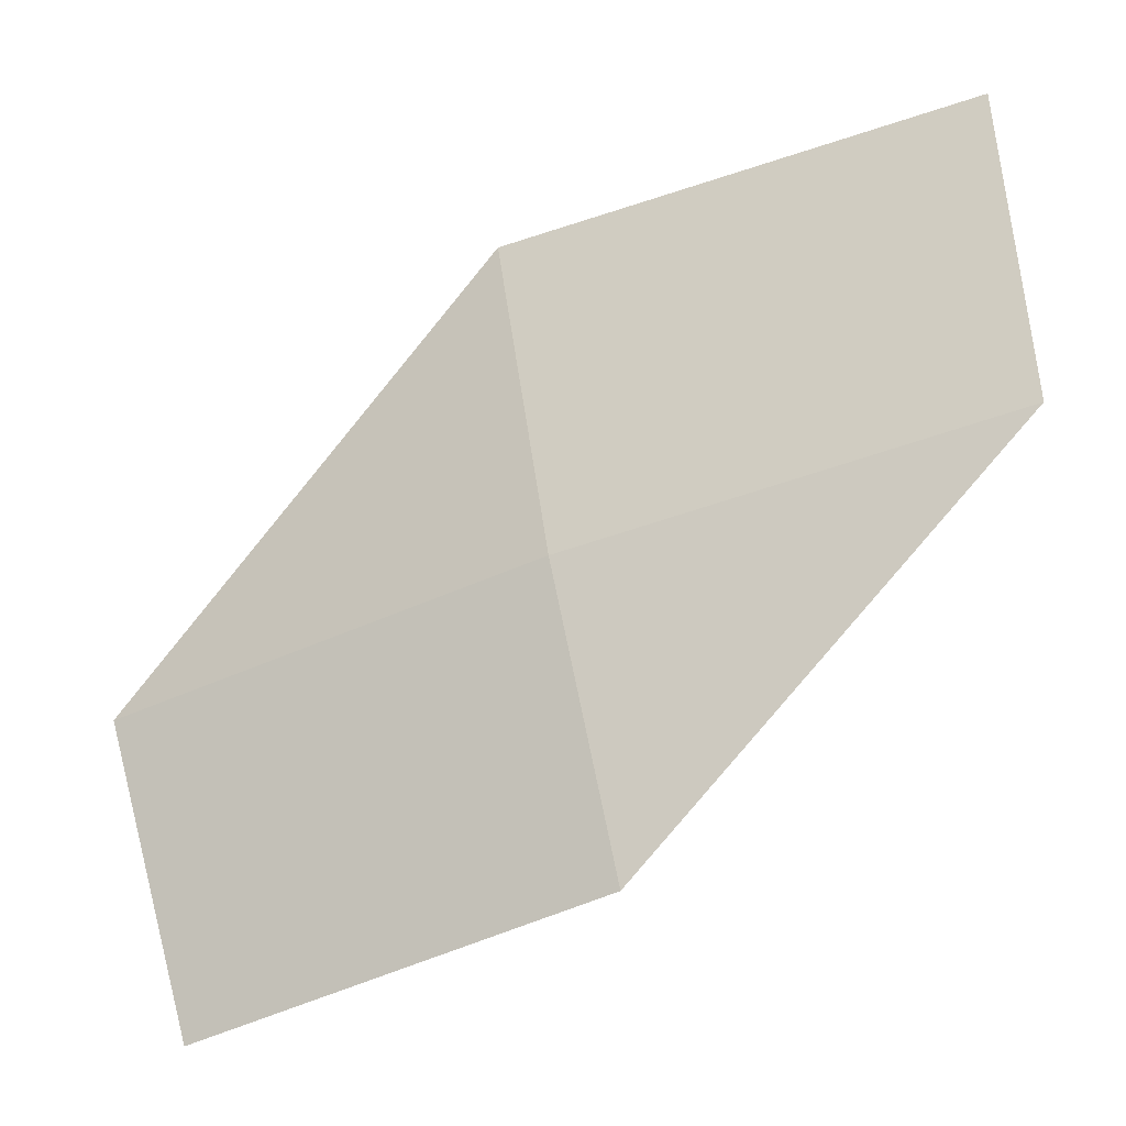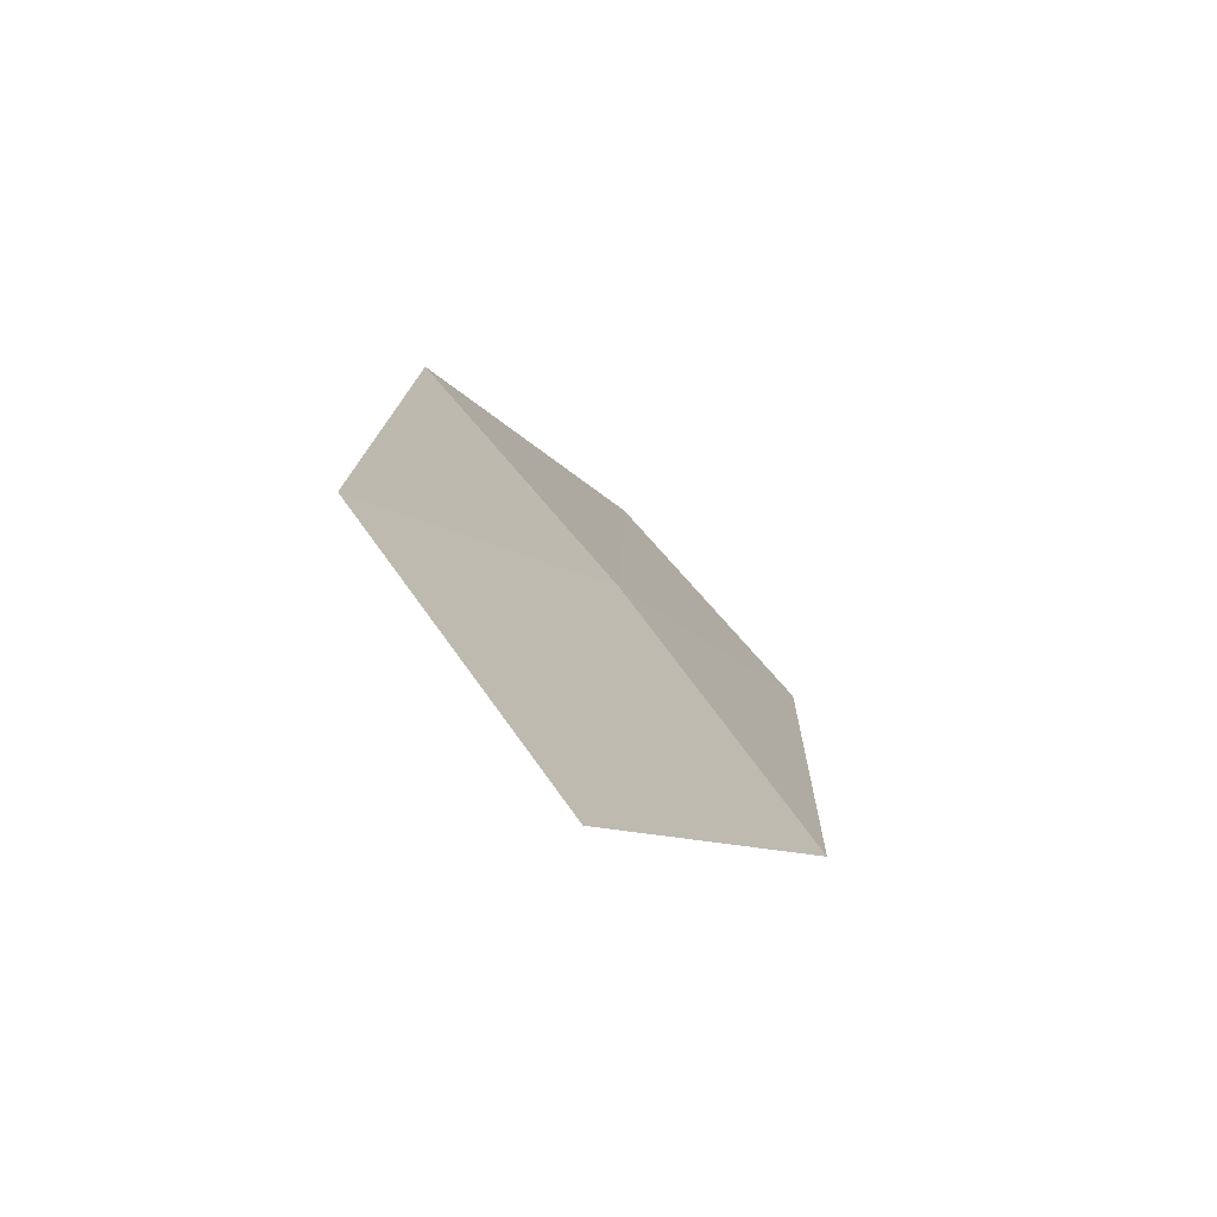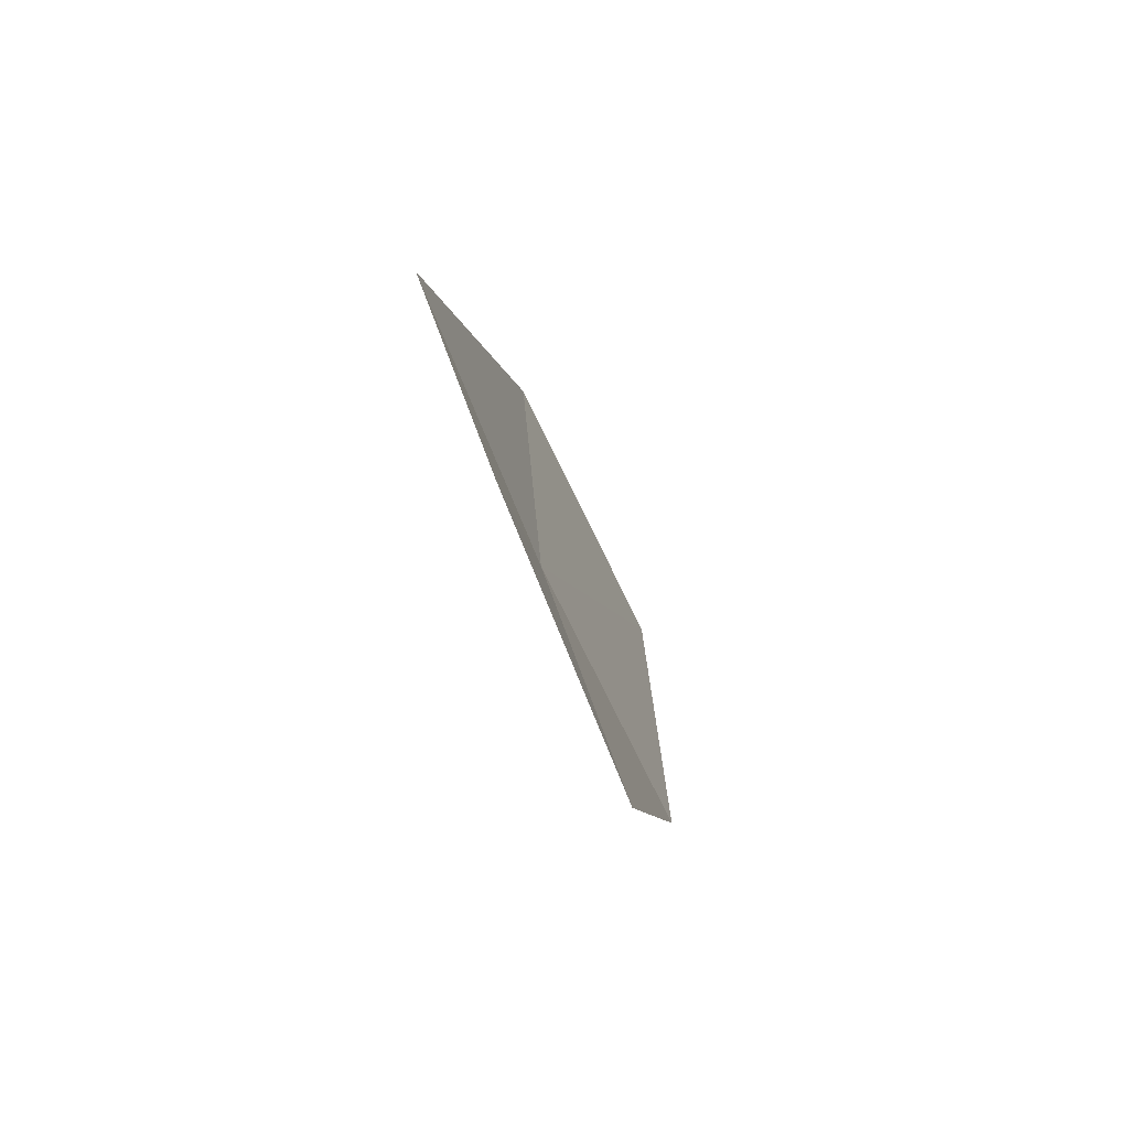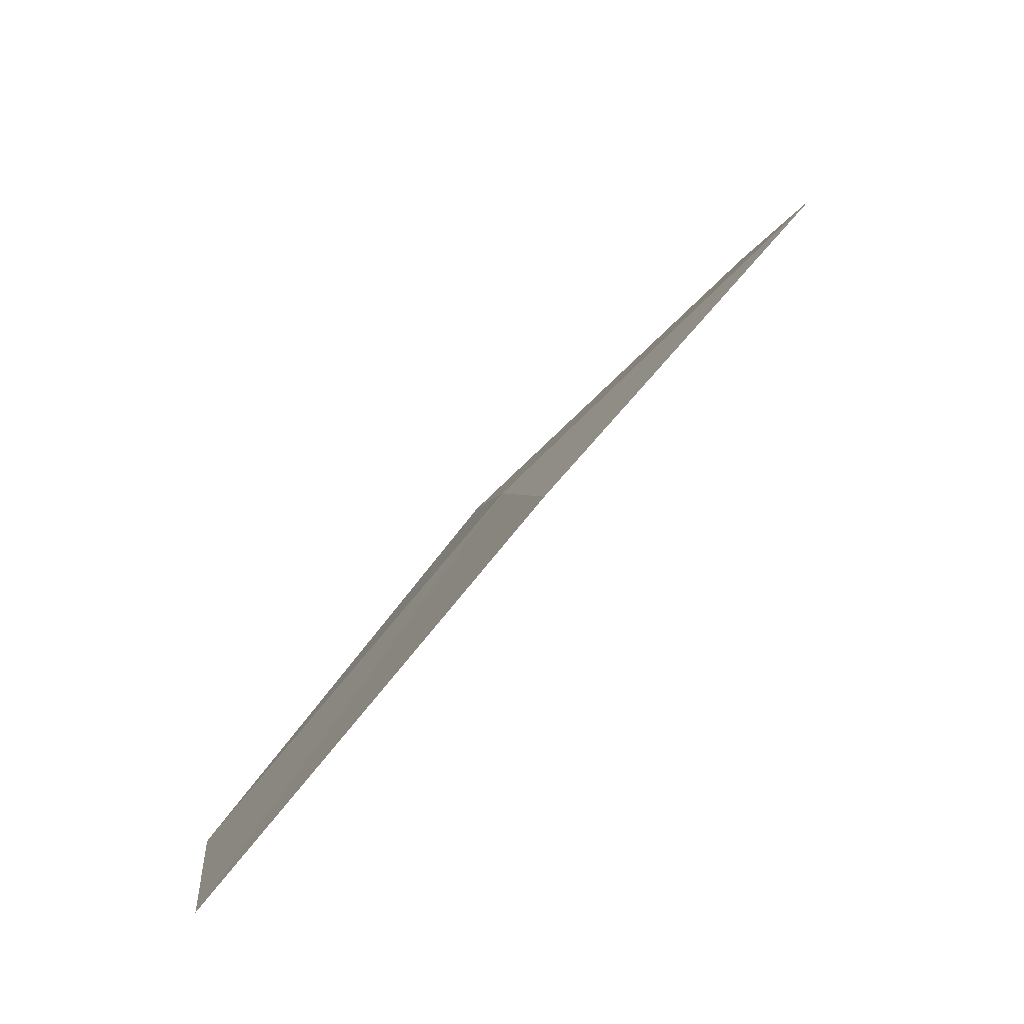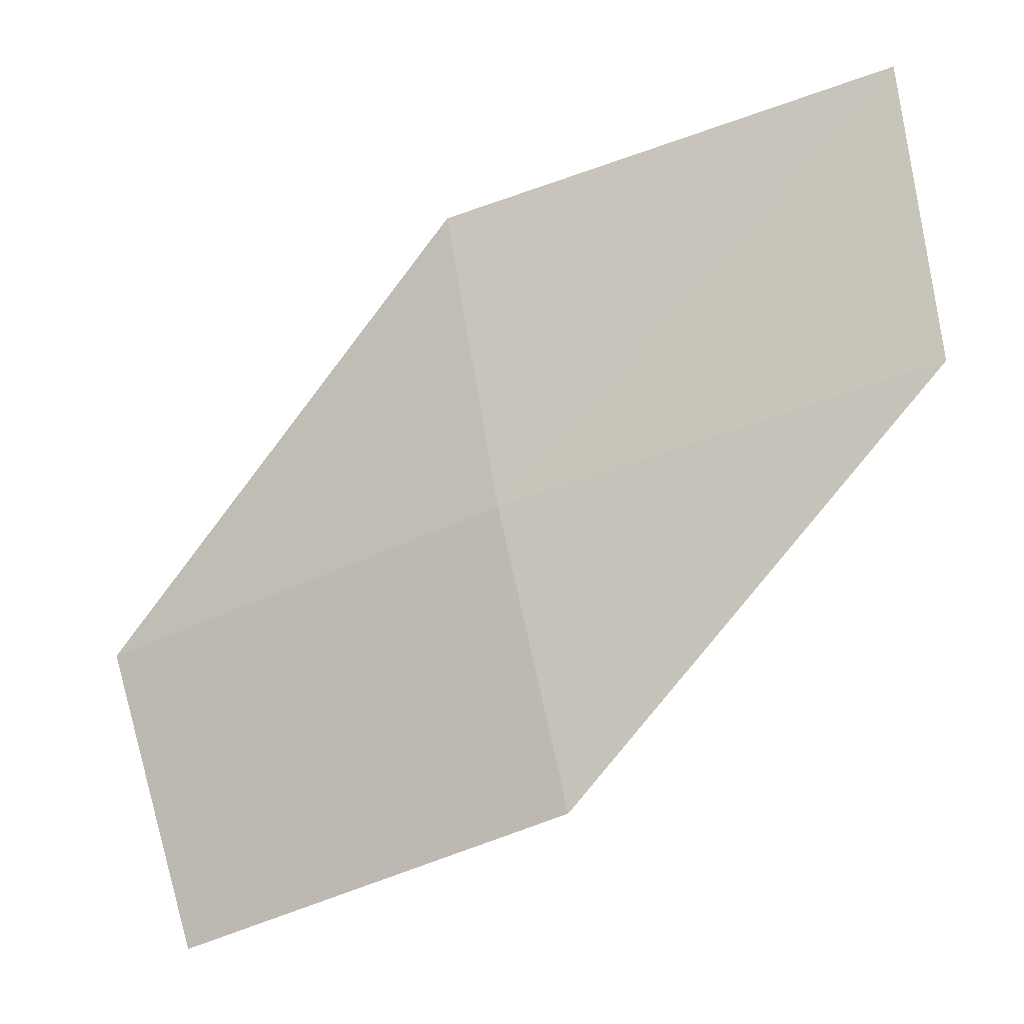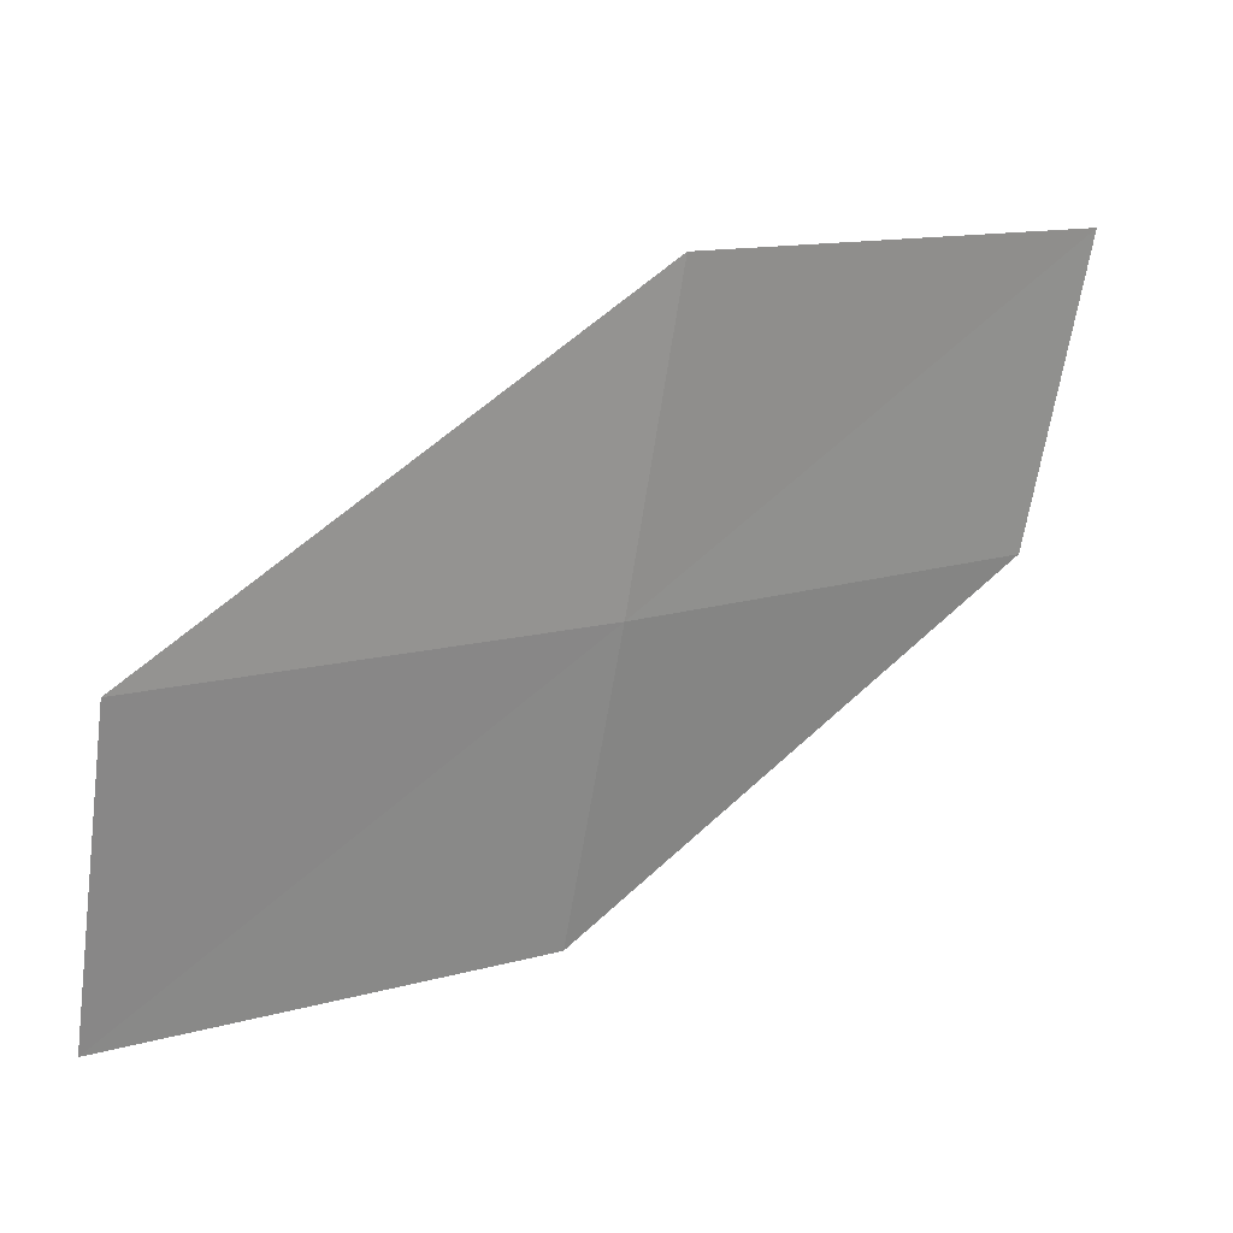
<metadata>
{"format":"obj","ext":"obj","renderer":"f3d","projection":"perspective","resolution":1024,"background":"white","views":[{"elev":-37.0,"azim":61.4,"up":"+Y"},{"elev":32.8,"azim":-47.8,"up":"+Z"},{"elev":31.1,"azim":124.2,"up":"+Y"},{"elev":17.4,"azim":161.2,"up":"+Z"},{"elev":-32.4,"azim":64.2,"up":"+Y"},{"elev":0.2,"azim":6.2,"up":"+Y"}]}
</metadata>
<code>
v 12.28 -19.58 34.59
v 12.64 -17.8 35.12
v 14.71 -17.45 33.13
v 14.3 -19.21 32.68
v 11.89 -21.32 33.93
v 10.08 -19.92 36.25
v 9.75 -21.66 35.51
f 1 3 2
f 1 4 3
f 1 5 4
f 1 2 6
f 1 6 7
f 1 7 5

</code>
